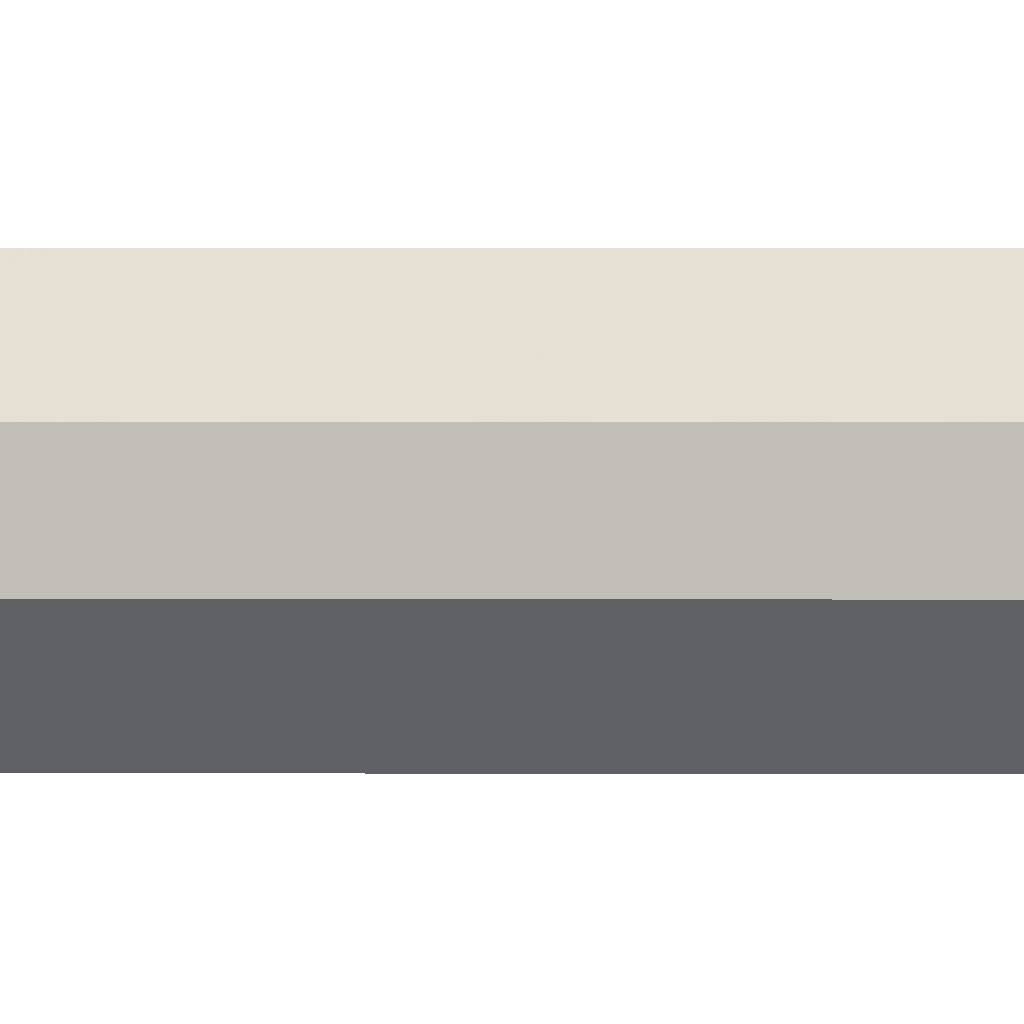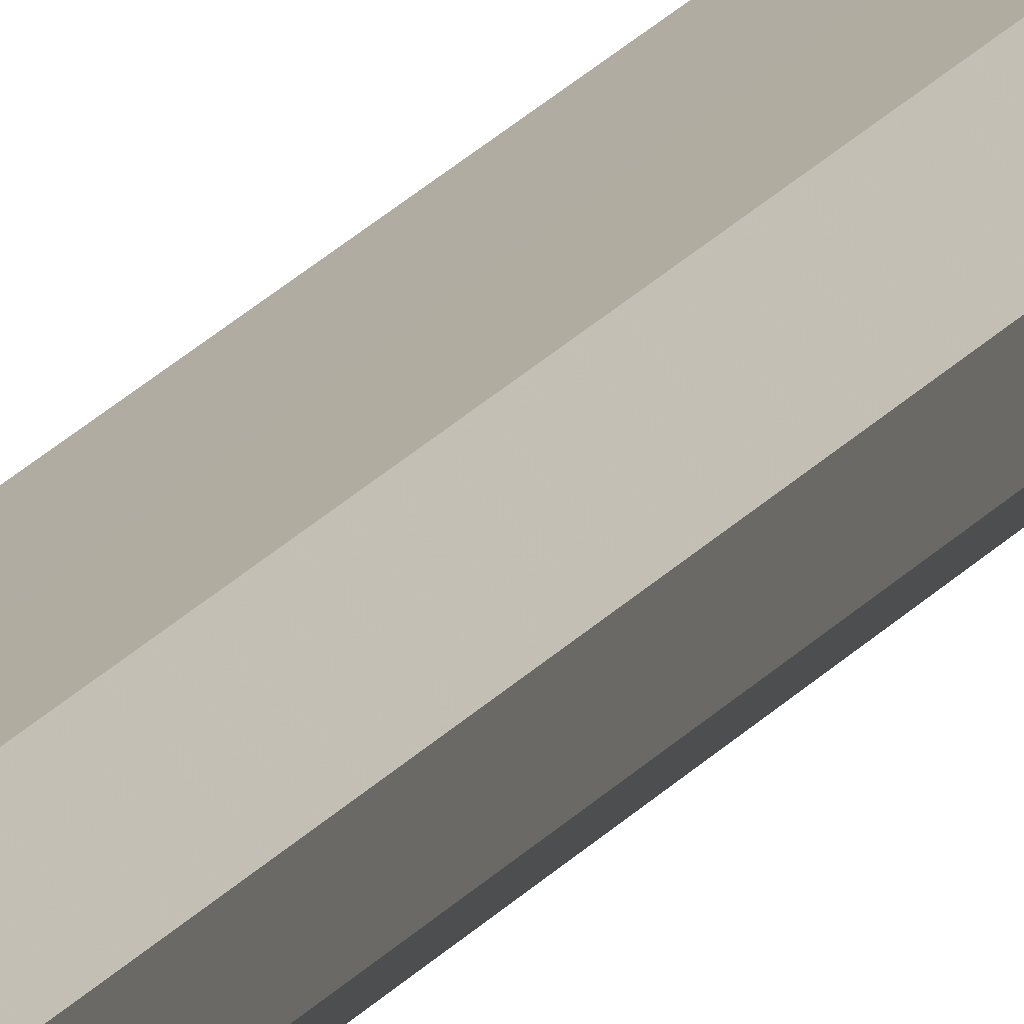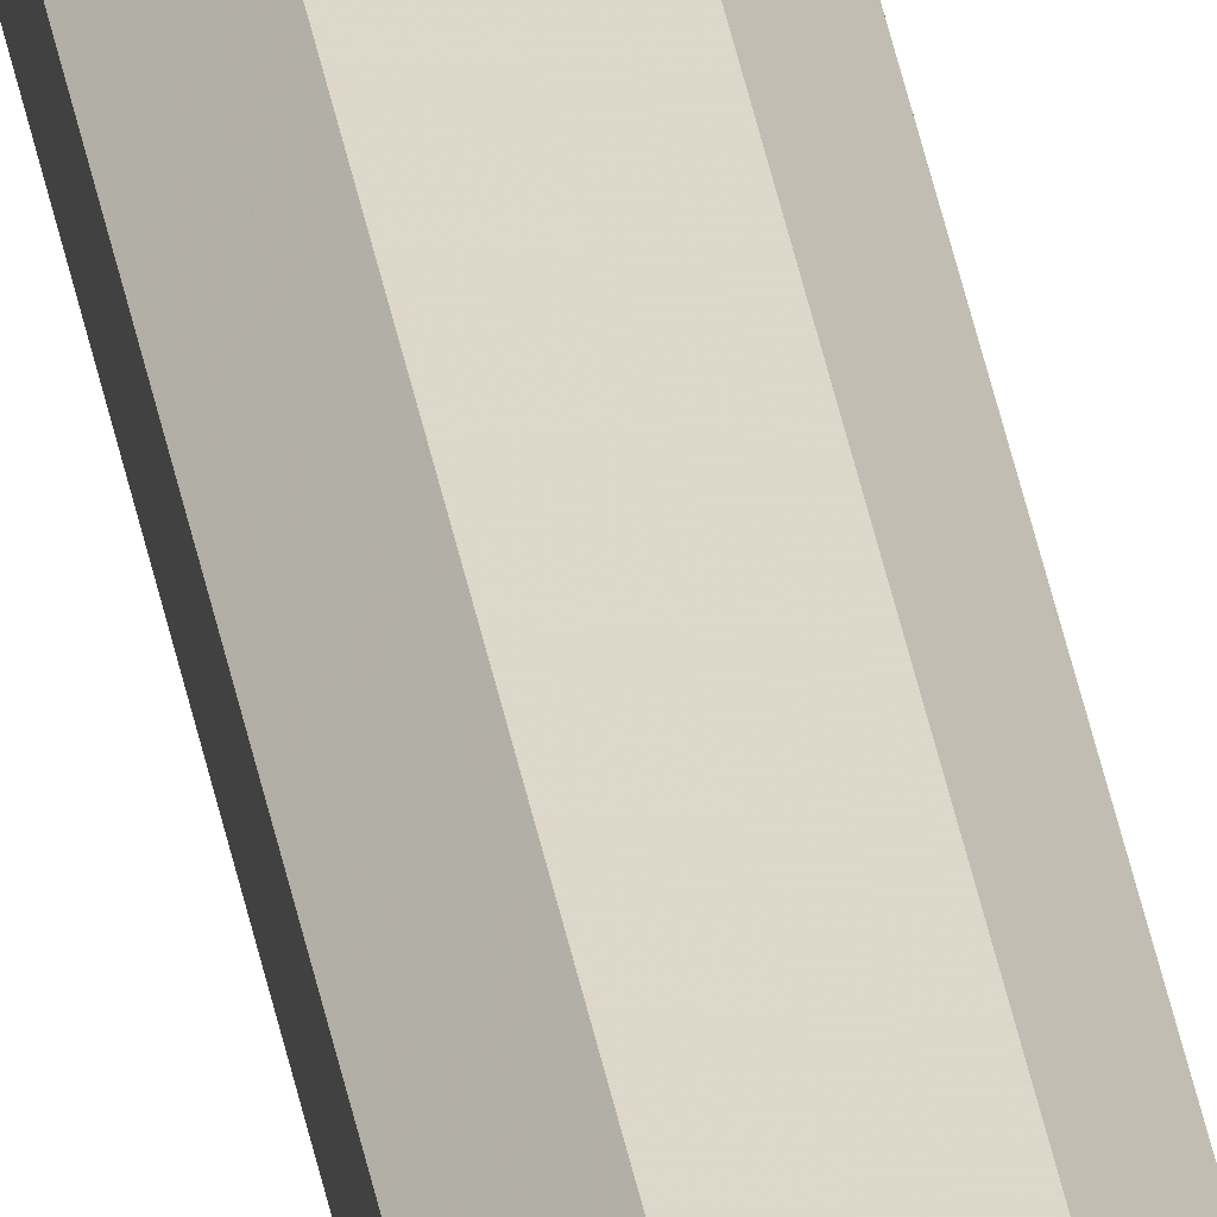
<metadata>
{"format":"obj","ext":"obj","renderer":"f3d","projection":"perspective","resolution":1024,"background":"white","views":[{"elev":0.1,"azim":99.5,"up":"+Y"},{"elev":10.0,"azim":13.6,"up":"+Y"},{"elev":31.0,"azim":-8.3,"up":"+Y"}]}
</metadata>
<code>
o 31018
v 2175 1876 8.329
v 2175 1876 8.329
v 2175 1876 11.47
v 2175 1876 8.329
v 2175 1876 11.47
v 2175 1876 8.329
v 2175 1876 11.47
v 2175 1876 8.329
v 2175 1876 11.47
v 2175 1876 8.329
v 2175 1876 11.47
v 2175 1876 8.329
v 2175 1876 11.47
v 2175 1876 8.329
v 2175 1876 11.47
v 2175 1876 8.329
v 2175 1876 11.47
v 2175 1876 8.329
v 2175 1876 11.47
v 2175 1876 11.47
v 2175 1876 11.47
v 2175 1876 8.329
v 2175 1876 11.47
v 2175 1876 8.329
v 2175 1876 11.47
v 2175 1876 11.47
v 2175 1876 8.329
v 2175 1876 11.47
v 2175 1876 8.329
v 2175 1876 8.329
v 2175 1876 11.47
v 2175 1876 11.47
v 2175 1876 8.329
v 2175 1876 11.47
v 2175 1876 8.329
v 2175 1876 8.329
v 2175 1876 11.47
v 2175 1876 11.47
v 2175 1876 8.329
v 2175 1876 8.329
v 2175 1876 8.329
v 2175 1876 8.329
v 2175 1876 8.329
v 2175 1876 8.329
v 2175 1876 8.329
v 2175 1876 8.329
v 2175 1876 8.329
v 2175 1876 8.329
v 2175 1876 8.329
v 2175 1876 8.329
v 2175 1876 8.329
v 2175 1876 11.47
v 2175 1876 11.47
v 2175 1876 11.47
v 2175 1876 11.47
v 2175 1876 11.47
v 2175 1876 11.47
v 2175 1876 11.47
v 2175 1876 11.47
v 2175 1876 11.47
v 2175 1876 11.47
v 2175 1876 11.47
f 1 2 3
f 2 4 5
f 6 1 7
f 4 8 9
f 10 6 11
f 8 12 13
f 14 10 15
f 12 16 17
f 18 14 19
f 16 18 20
f 21 22 23
f 23 24 25
f 26 27 21
f 28 29 26
f 25 30 31
f 32 33 28
f 34 35 32
f 31 36 37
f 38 39 34
f 37 40 38
f 41 42 43
f 41 44 42
f 41 43 45
f 41 46 44
f 41 45 47
f 41 48 46
f 41 47 49
f 41 50 48
f 41 49 51
f 41 51 50
f 52 53 54
f 52 55 53
f 52 54 56
f 52 57 55
f 52 56 58
f 52 59 57
f 52 58 60
f 52 61 59
f 52 60 62
f 52 62 61

</code>
